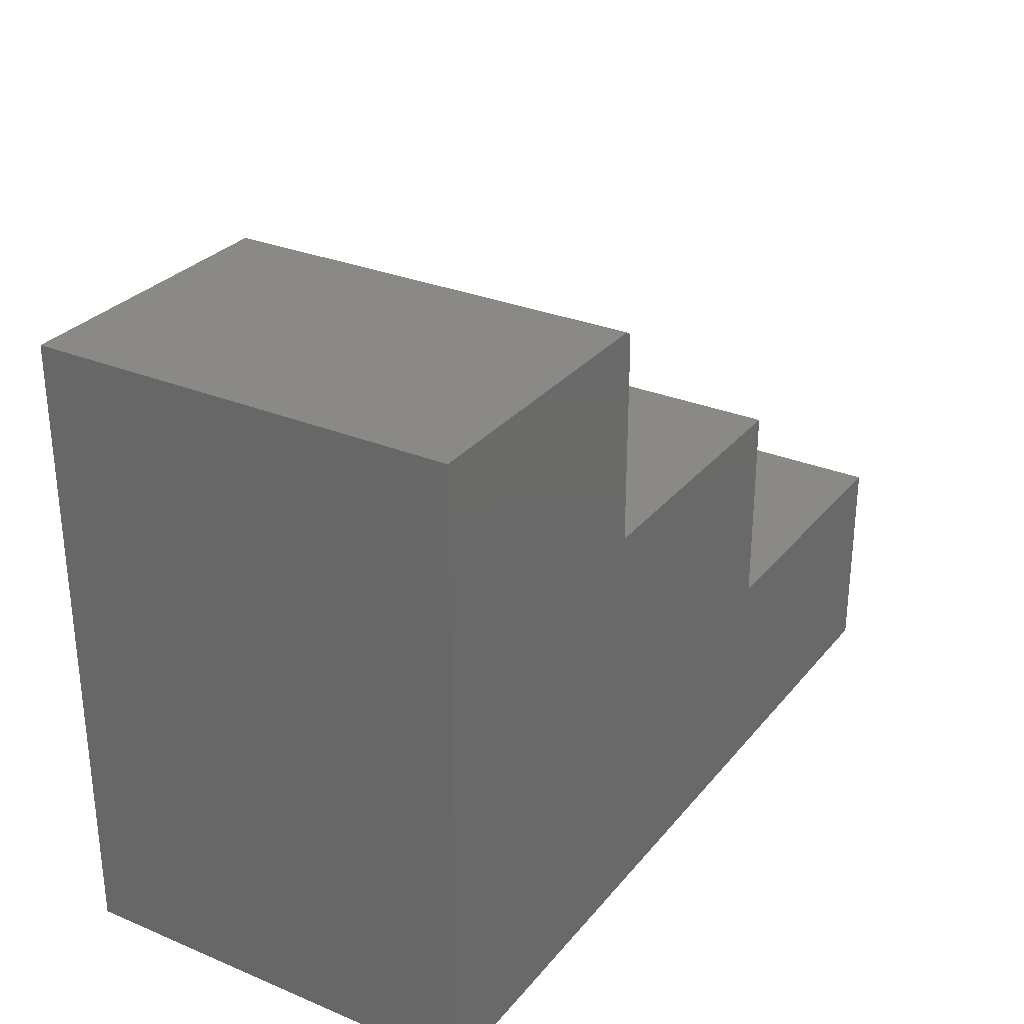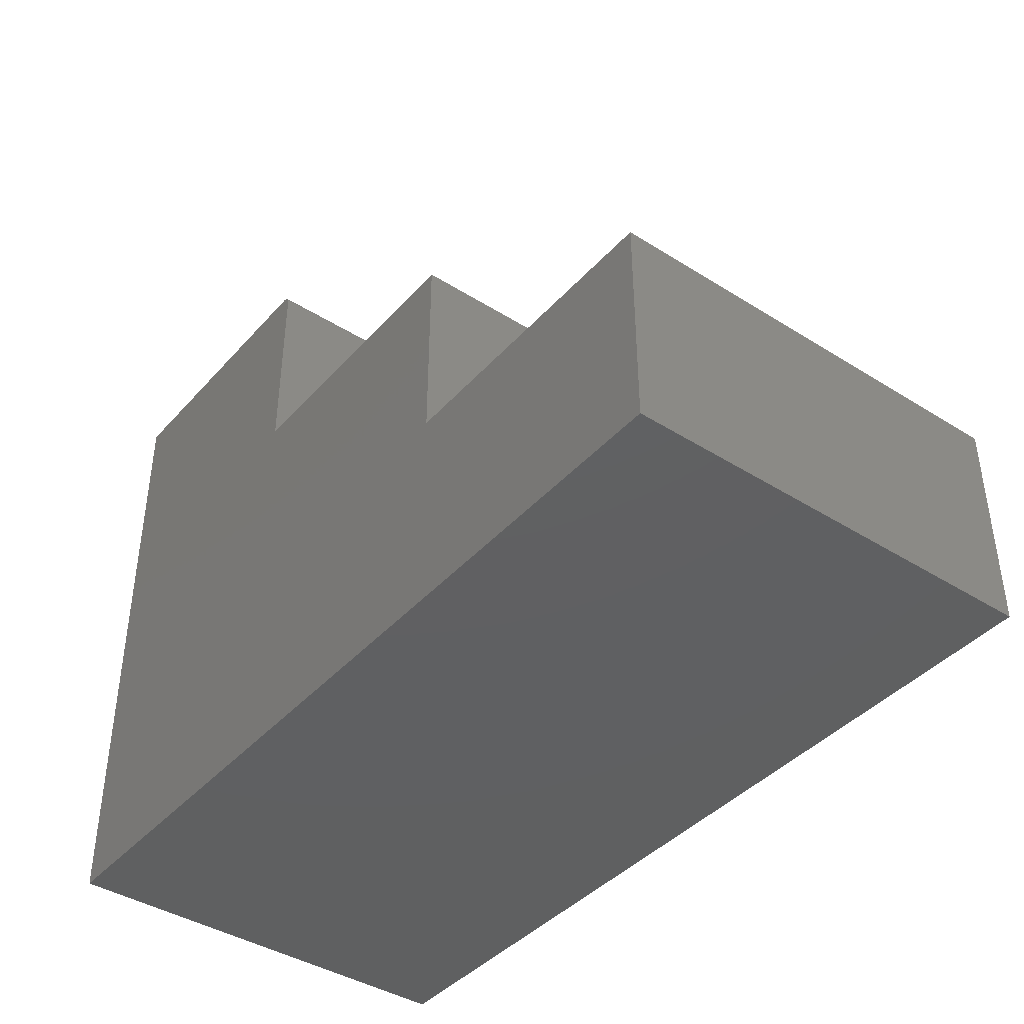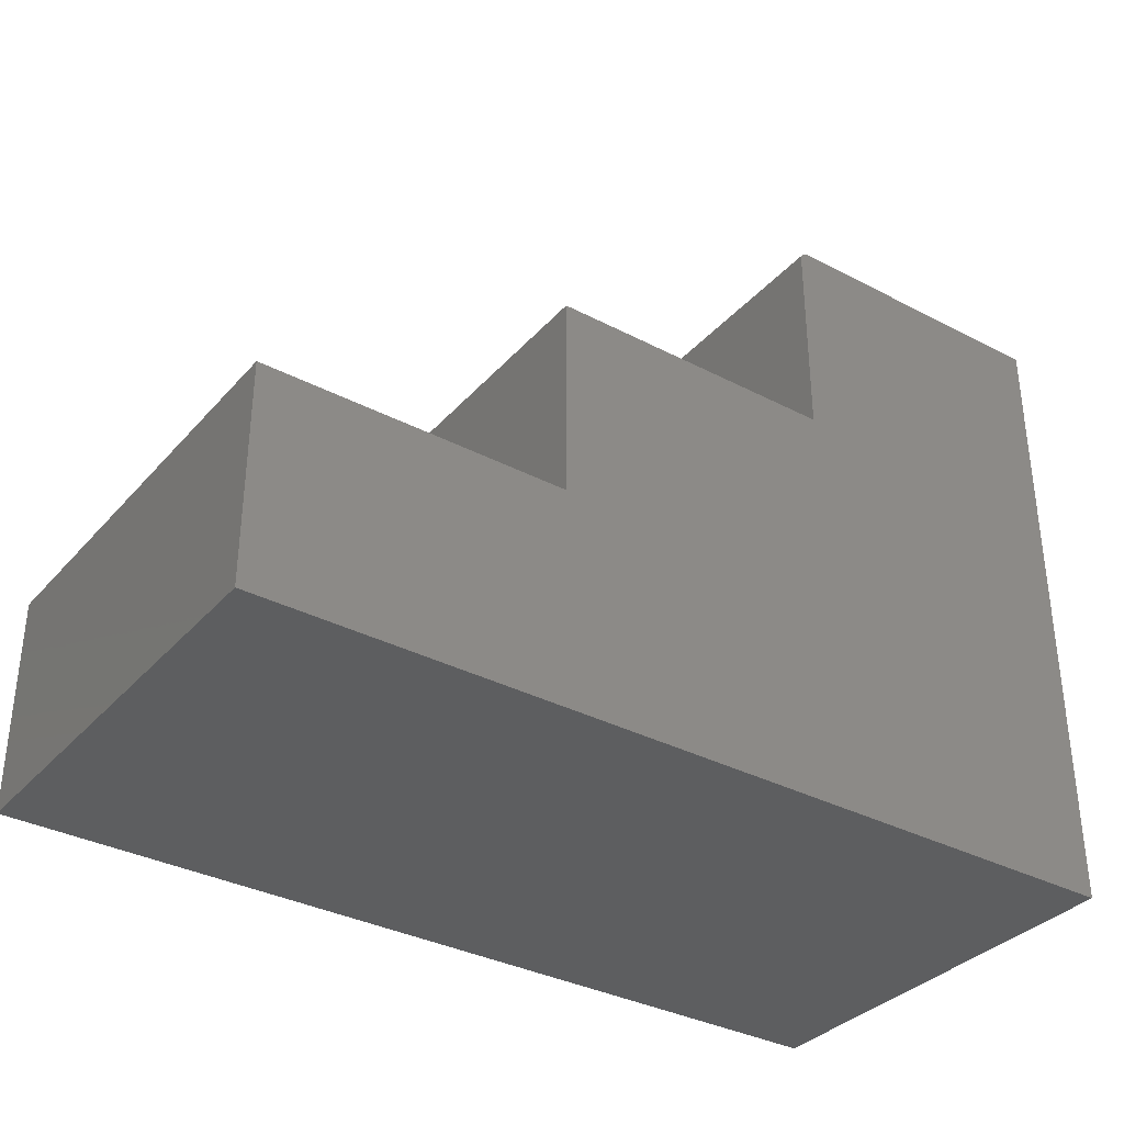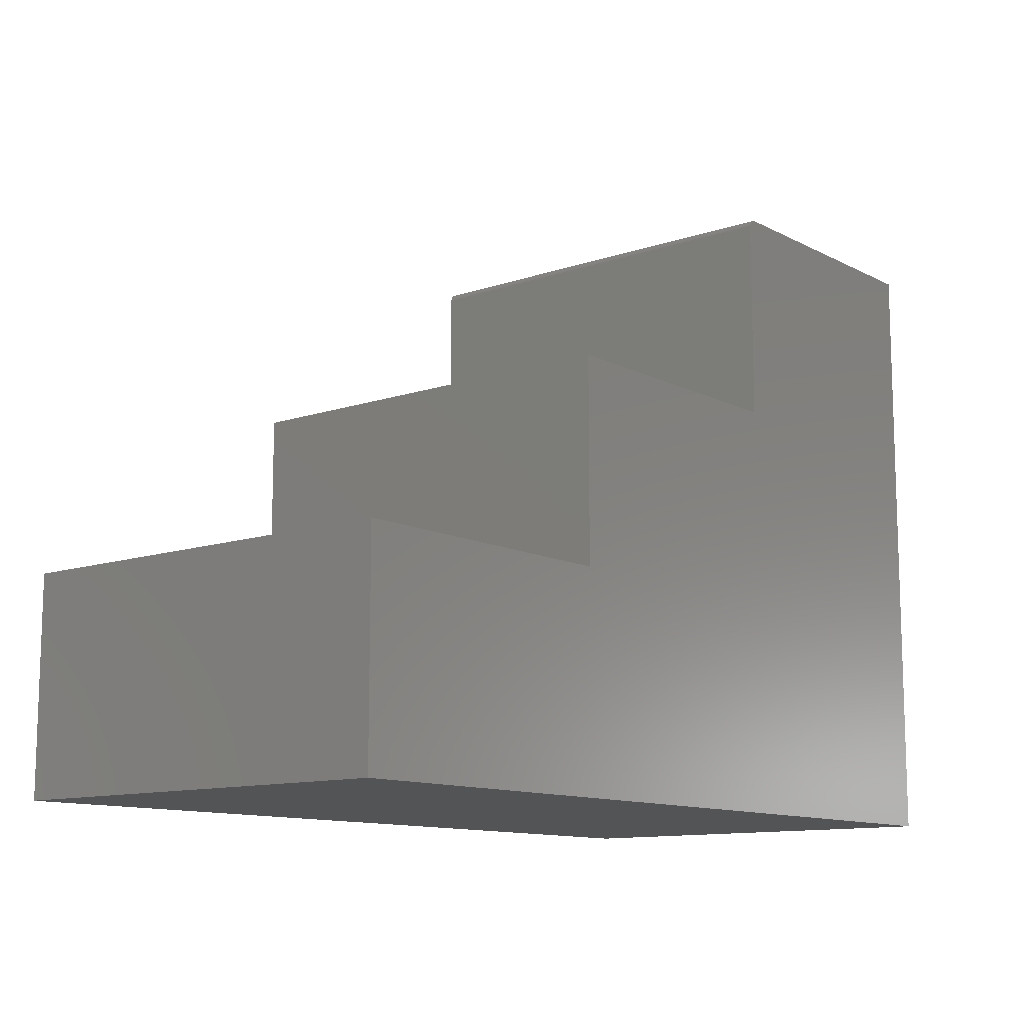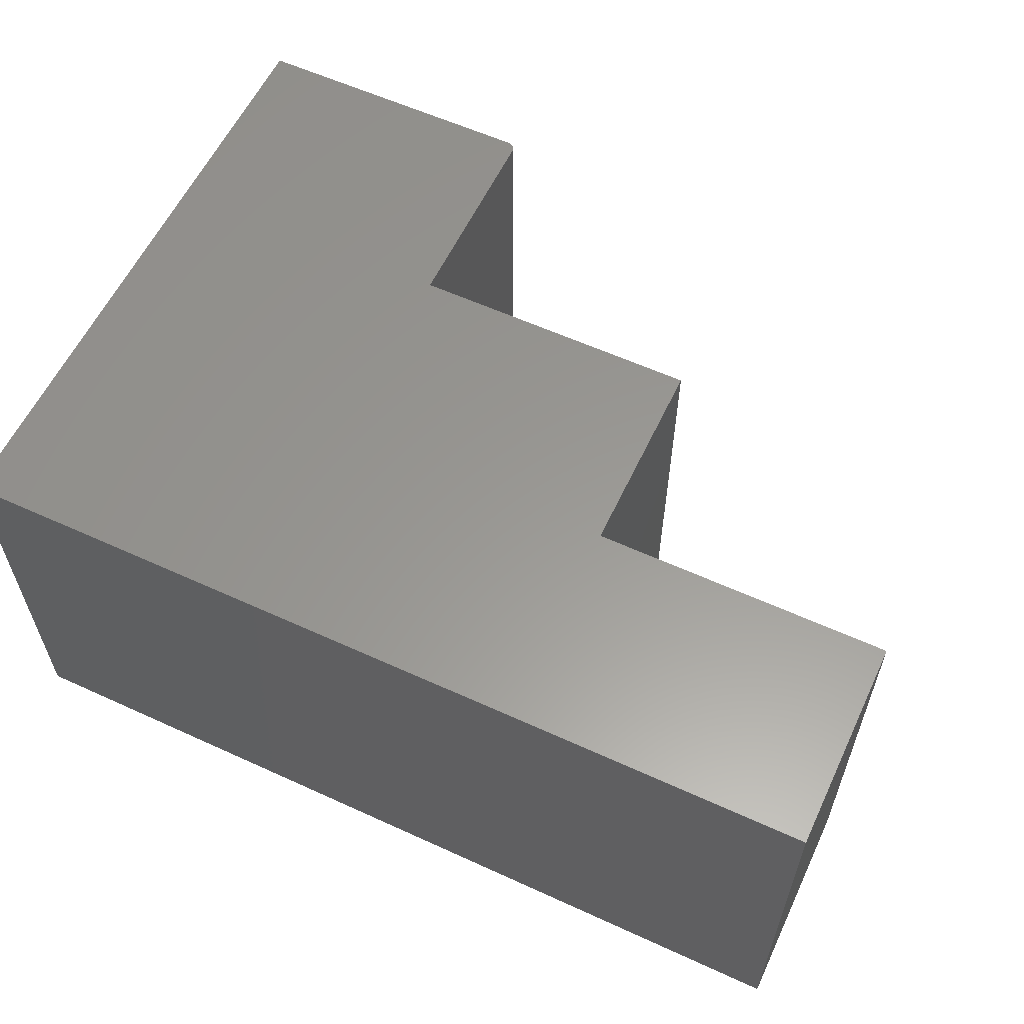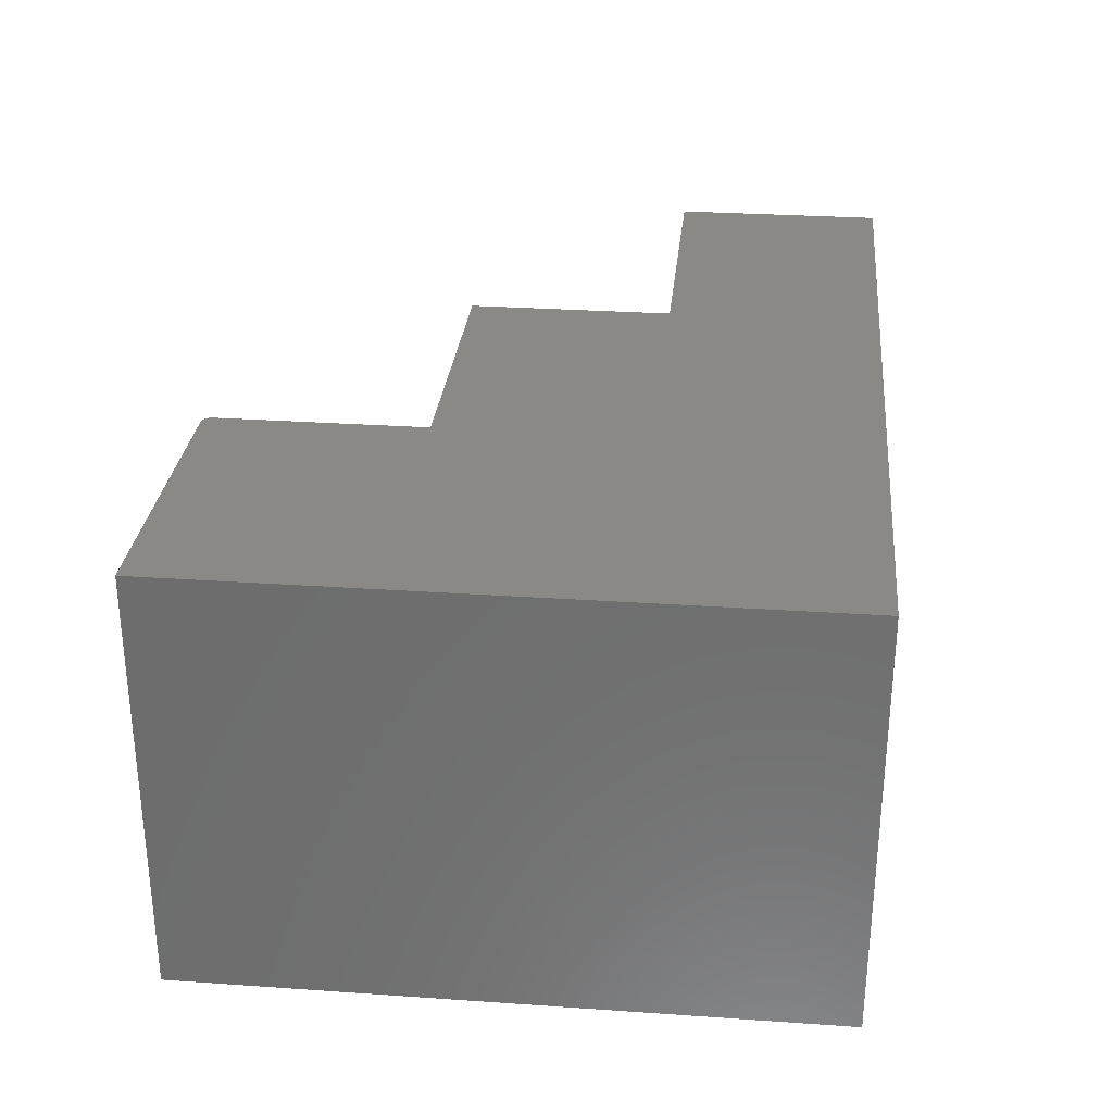
<metadata>
{"format":"stl","ext":"stl","renderer":"f3d","projection":"perspective","resolution":1024,"background":"white","views":[{"elev":29.3,"azim":121.5,"up":"+Z"},{"elev":-41.2,"azim":-127.5,"up":"+Z"},{"elev":-34.5,"azim":-35.1,"up":"+Z"},{"elev":-11.6,"azim":-50.7,"up":"+Z"},{"elev":59.1,"azim":-154.8,"up":"+Y"},{"elev":29.4,"azim":95.8,"up":"+Y"}]}
</metadata>
<code>
# stl→obj: 34 verts, 64 faces
v 0.4987 -0.3594 0.5334
v 0.5008 -0.3594 0.5355
v 0.4997 -0.3594 0.5346
v 0.3553 -0.3594 -2.175e-17
v 1.112e-17 -0.3594 0.1816
v 0 -0.3594 0
v 0.75 -0.3594 -4.592e-17
v 0.4974 -0.3594 0.529
v 0.4974 -0.3594 0.3553
v 0.2526 -0.3594 0.3553
v 0.2526 -0.3594 0.1816
v 0.75 -0.3594 0.5368
v 0.498 -0.3594 0.532
v 0.4975 -0.3594 0.5306
v 0.5052 -0.3594 0.5368
v 0.5037 -0.3594 0.5367
v 0.5022 -0.3594 0.5362
v 0.4997 0 0.5346
v 0.5008 0 0.5355
v 0.4987 0 0.5334
v 0 0 0
v 1.112e-17 0 0.1816
v 0.3553 0 -2.175e-17
v 0.75 0 -4.592e-17
v 0.2526 0 0.1816
v 0.2526 0 0.3553
v 0.4974 0 0.3553
v 0.4974 0 0.529
v 0.75 0 0.5368
v 0.4975 0 0.5306
v 0.498 0 0.532
v 0.5022 0 0.5362
v 0.5037 0 0.5367
v 0.5052 0 0.5368
f 1 2 3
f 4 5 6
f 7 8 9
f 7 9 10
f 7 10 11
f 7 11 5
f 7 5 4
f 12 2 1
f 12 1 13
f 12 13 14
f 12 14 8
f 12 8 7
f 2 12 15
f 2 15 16
f 2 16 17
f 18 19 20
f 21 22 23
f 24 23 22
f 24 22 25
f 24 25 26
f 24 26 27
f 24 27 28
f 29 24 28
f 29 28 30
f 29 30 31
f 29 31 20
f 29 20 19
f 19 32 33
f 19 33 34
f 19 34 29
f 28 27 8
f 8 27 9
f 29 34 12
f 12 34 15
f 28 8 30
f 30 8 14
f 30 14 31
f 31 14 13
f 31 13 20
f 20 13 1
f 20 1 18
f 18 1 3
f 18 3 19
f 19 3 2
f 19 2 32
f 32 2 17
f 32 17 33
f 33 17 16
f 33 16 34
f 34 16 15
f 22 21 5
f 5 21 6
f 25 22 11
f 11 22 5
f 26 25 10
f 10 25 11
f 27 26 9
f 9 26 10
f 7 24 12
f 12 24 29
f 4 23 7
f 7 23 24
f 6 21 4
f 4 21 23

</code>
